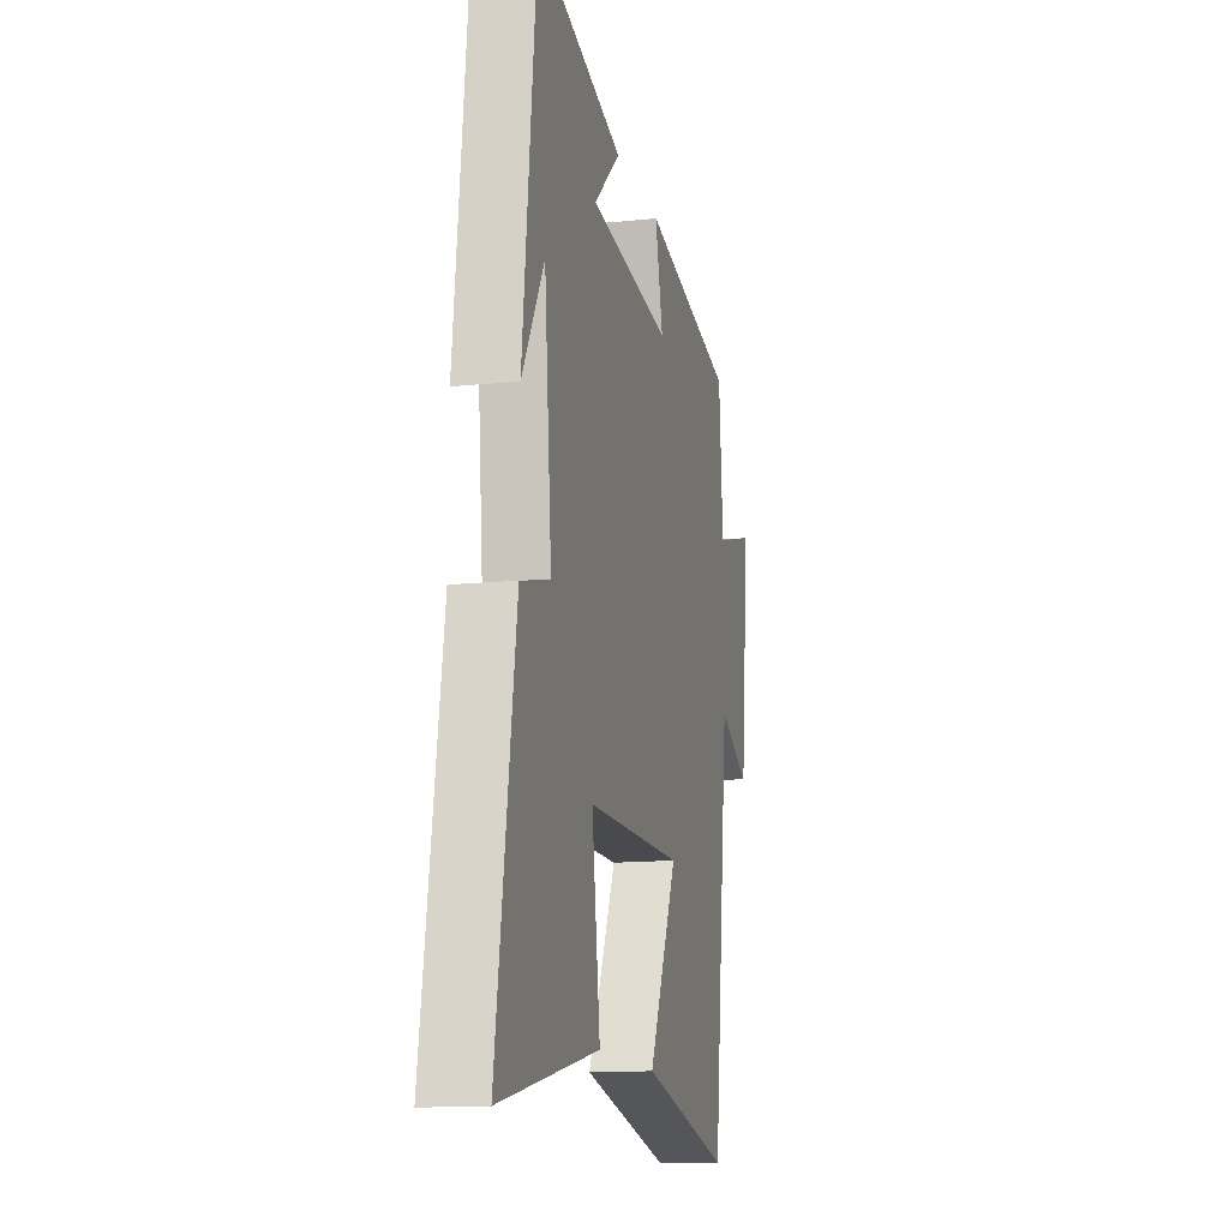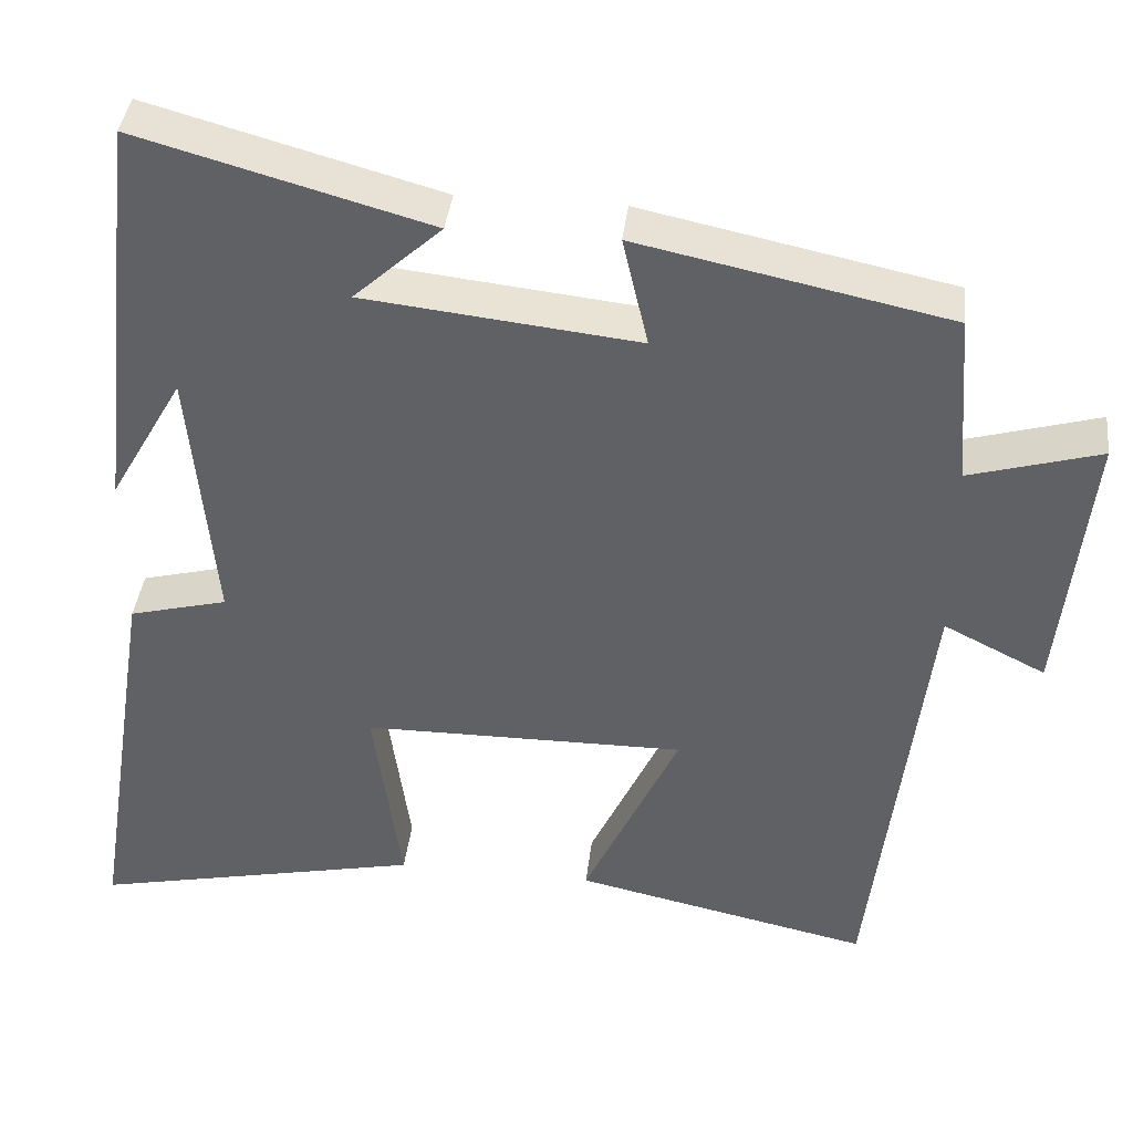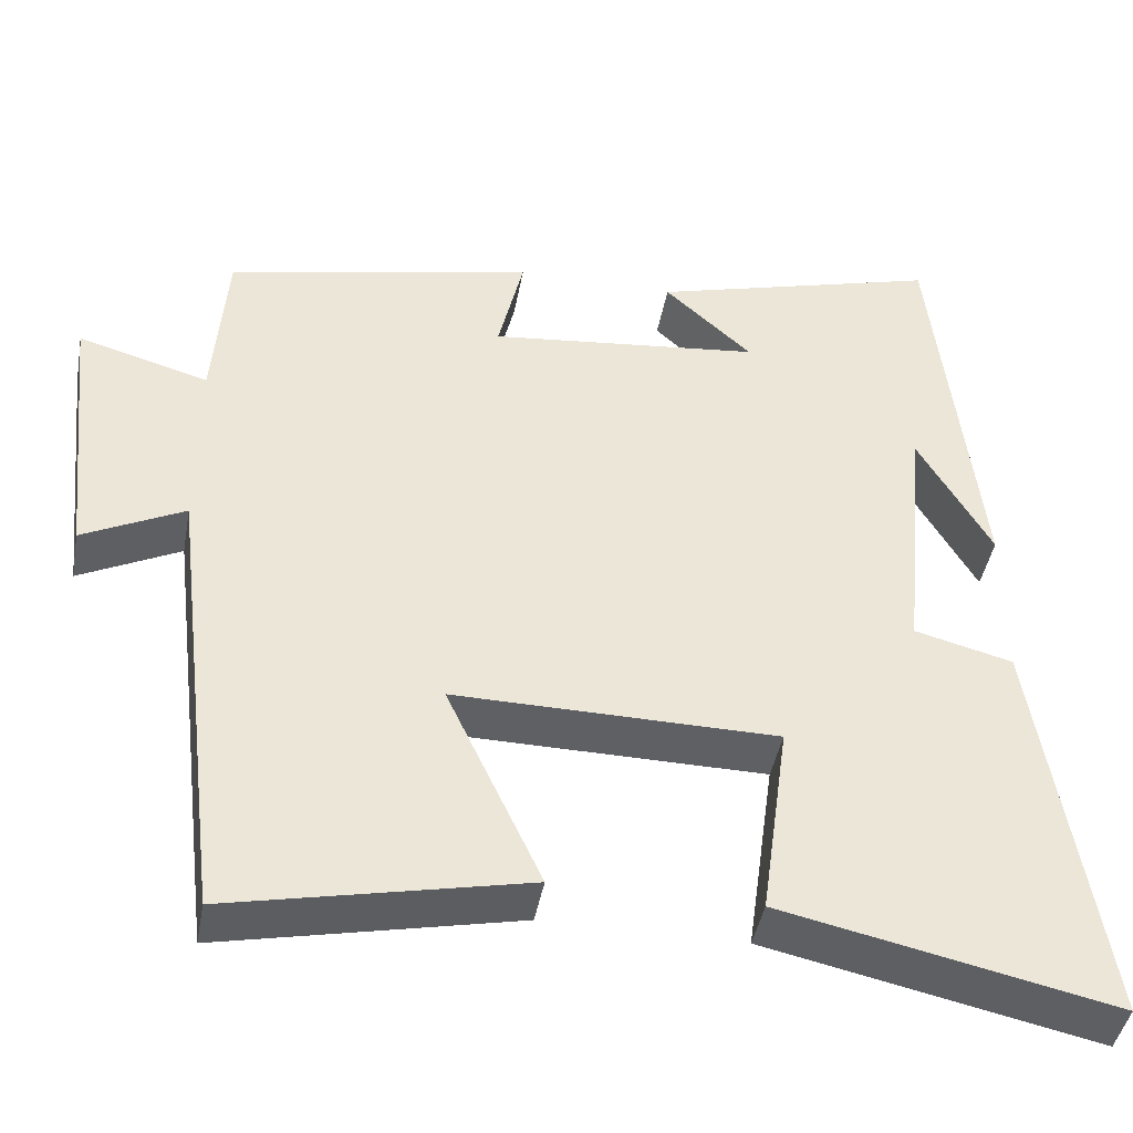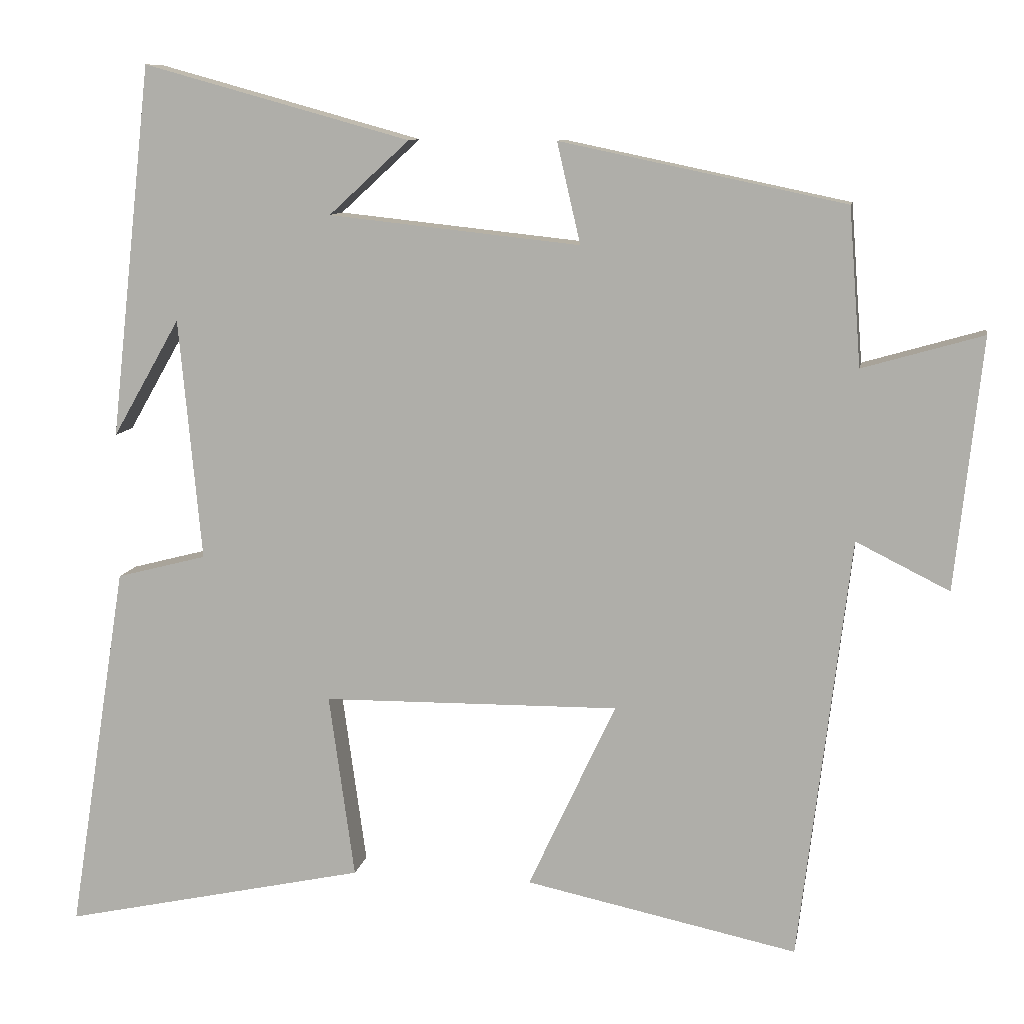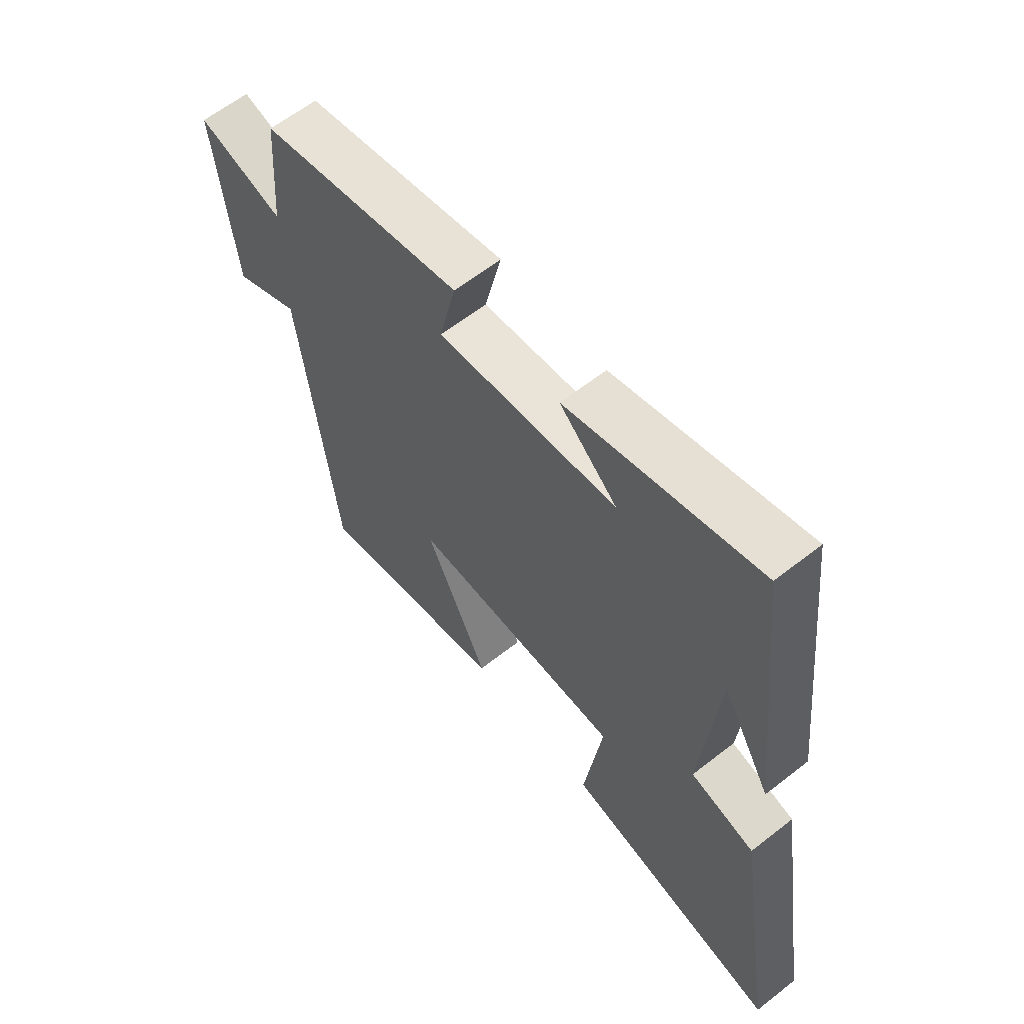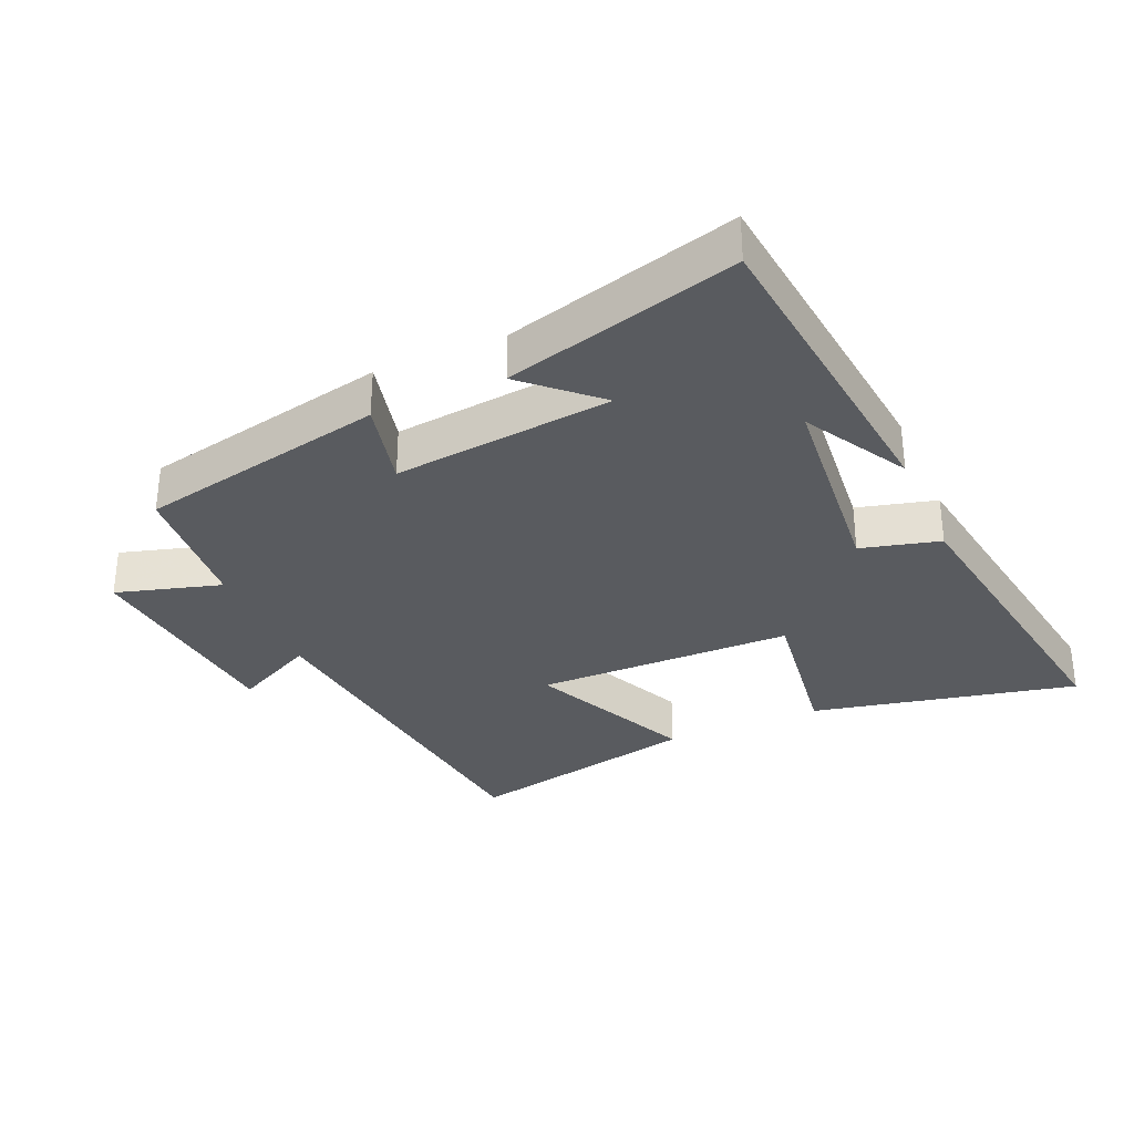
<metadata>
{"format":"obj","ext":"obj","renderer":"f3d","projection":"perspective","resolution":1024,"background":"white","views":[{"elev":-13.9,"azim":103.2,"up":"+Z"},{"elev":39.4,"azim":-173.3,"up":"+Z"},{"elev":-43.4,"azim":-10.3,"up":"+Z"},{"elev":9.8,"azim":-170.2,"up":"+Z"},{"elev":61.7,"azim":51.4,"up":"+Z"},{"elev":-32.3,"azim":23.5,"up":"+Y"}]}
</metadata>
<code>
v 0.445 0.07 0.598
v 0.5 0.07 0.102
v 0.41 0.07 0.259
v 0.38 0.07 -0.063
v 0.5 0.07 -0.094
v 0.578 0.07 -0.587
v 0.173 0.07 -0.5
v 0.207 0.07 -0.255
v -0.187 0.07 -0.251
v -0.071 0.07 -0.5
v -0.432 0.07 -0.577
v -0.5 0.07 -0.014
v -0.624 0.07 -0.076
v -0.66 0.07 0.258
v -0.5 0.07 0.212
v -0.484 0.07 0.421
v -0.106 0.07 0.5
v -0.137 0.07 0.366
v 0.197 0.07 0.402
v 0.09 0.07 0.5
v 0.445 0 0.598
v 0.5 0 0.102
v 0.41 0 0.259
v 0.38 0 -0.063
v 0.5 0 -0.094
v 0.578 0 -0.587
v 0.173 0 -0.5
v 0.207 0 -0.255
v -0.187 0 -0.251
v -0.071 0 -0.5
v -0.432 0 -0.577
v -0.5 0 -0.014
v -0.624 0 -0.076
v -0.66 0 0.258
v -0.5 0 0.212
v -0.484 0 0.421
v -0.106 0 0.5
v -0.137 0 0.366
v 0.197 0 0.402
v 0.09 0 0.5
f 19 20 1
f 15 16 17 18
f 15 18 19
f 12 13 14 15
f 12 15 19
f 9 10 11 12
f 8 9 12 19
f 5 6 7 8
f 4 5 8
f 3 4 8 19
f 1 2 3
f 1 3 19
f 21 40 39
f 38 37 36 35
f 39 38 35
f 35 34 33 32
f 39 35 32
f 32 31 30 29
f 39 32 29 28
f 28 27 26 25
f 28 25 24
f 39 28 24 23
f 23 22 21
f 39 23 21
f 1 21 22 2
f 2 22 23 3
f 3 23 24 4
f 4 24 25 5
f 5 25 26 6
f 6 26 27 7
f 7 27 28 8
f 8 28 29 9
f 9 29 30 10
f 10 30 31 11
f 11 31 32 12
f 12 32 33 13
f 13 33 34 14
f 14 34 35 15
f 15 35 36 16
f 16 36 37 17
f 17 37 38 18
f 18 38 39 19
f 19 39 40 20
f 20 40 21 1

</code>
